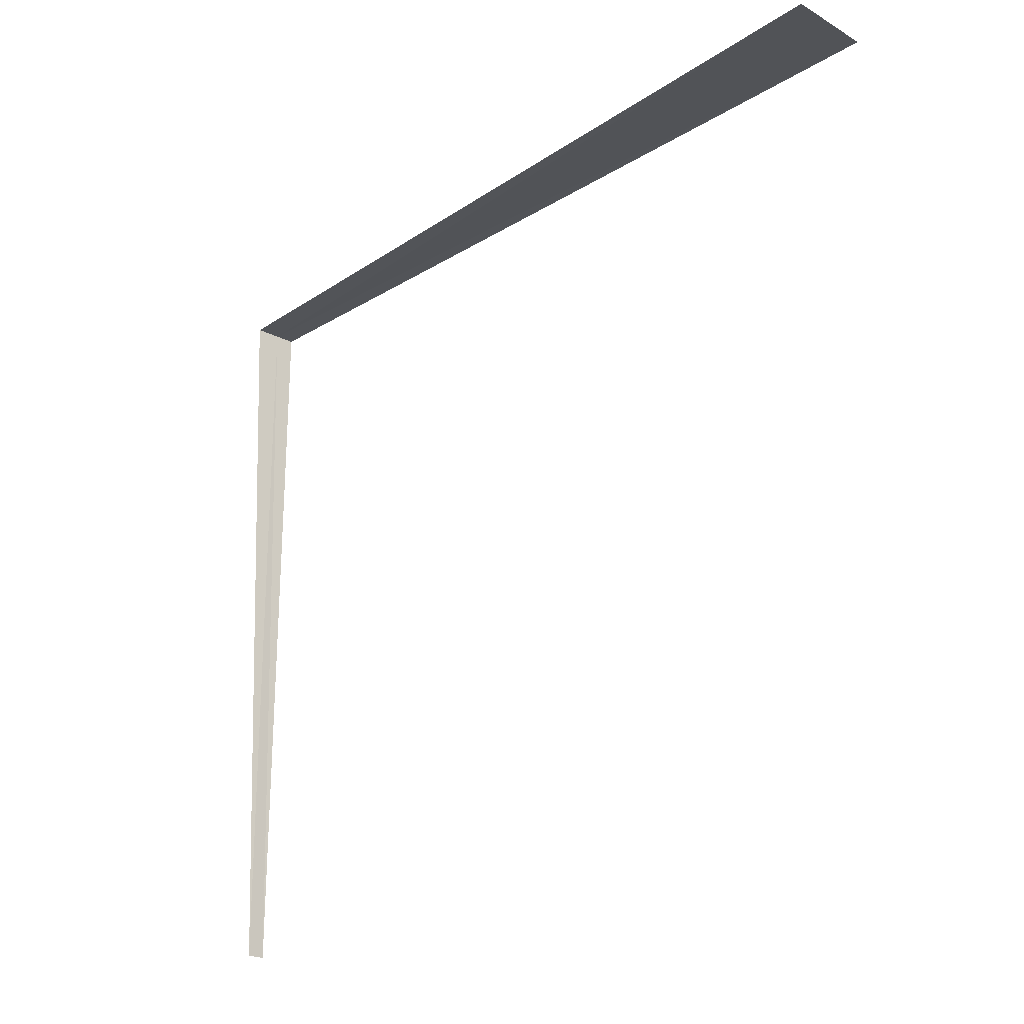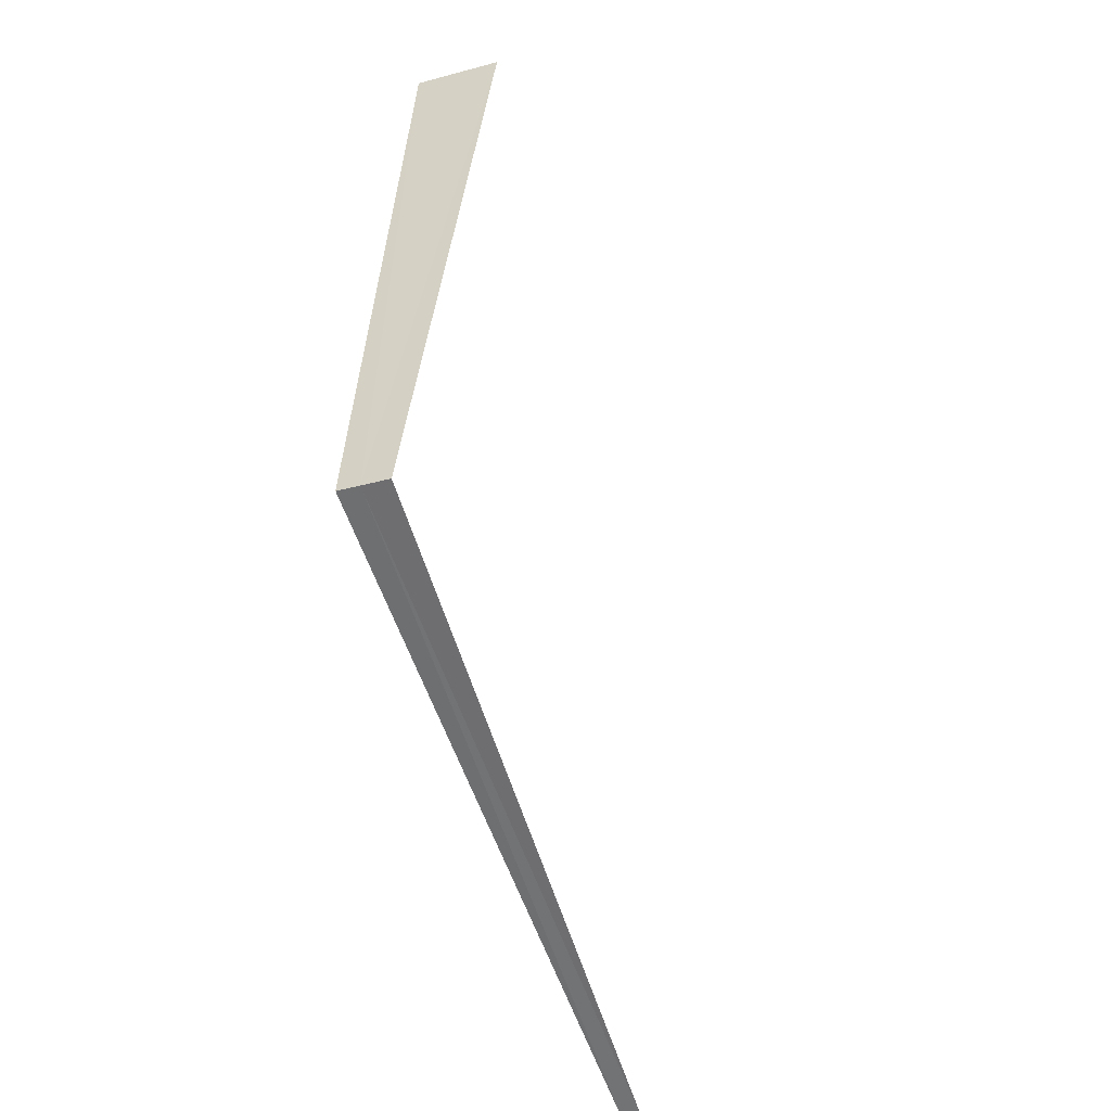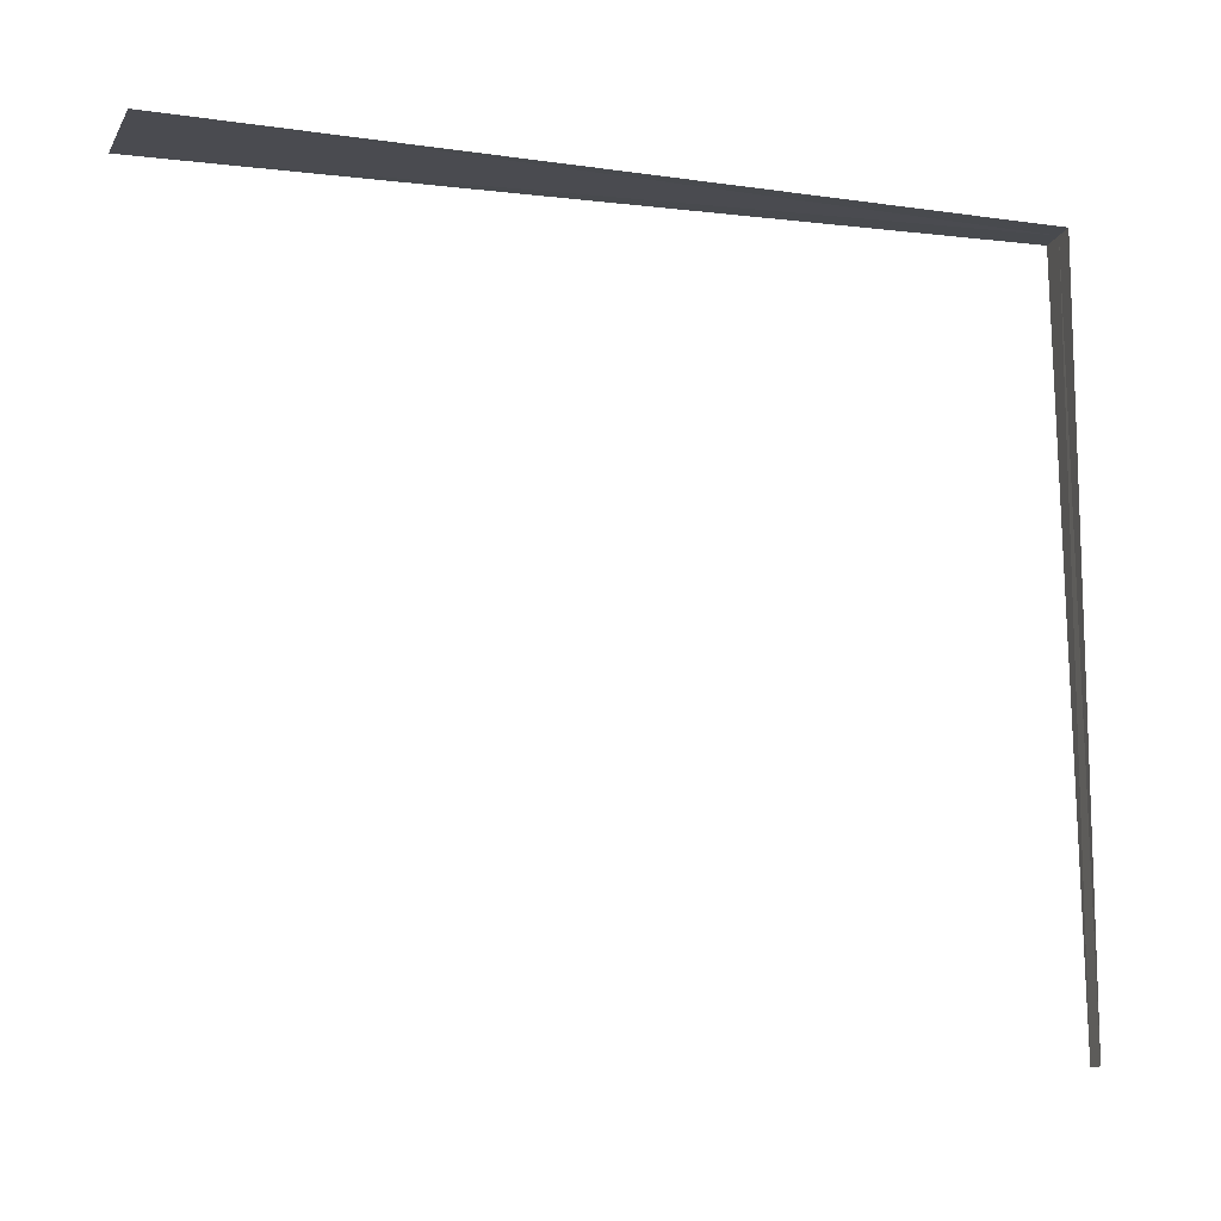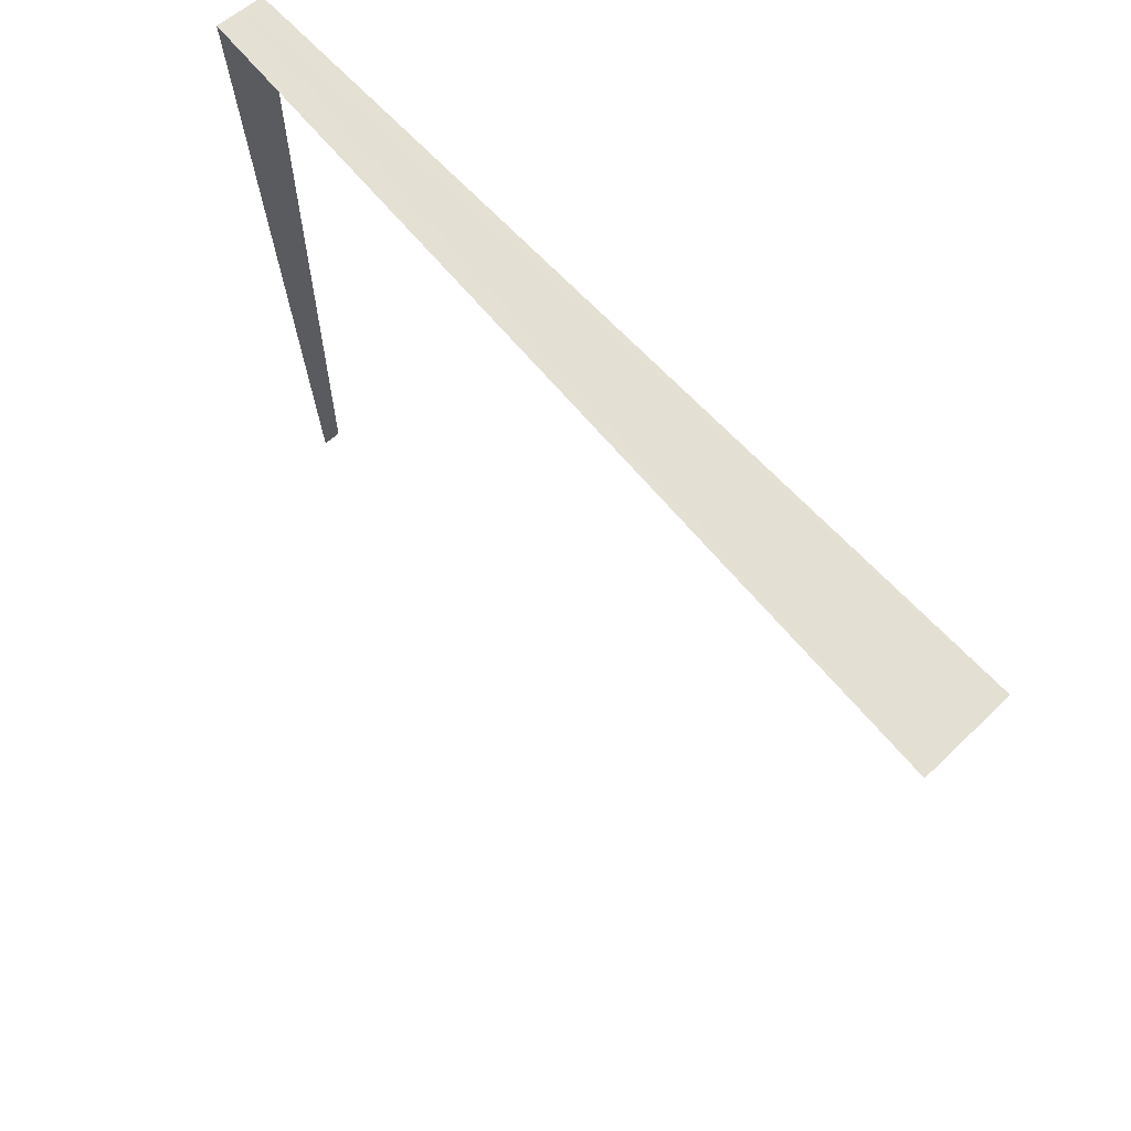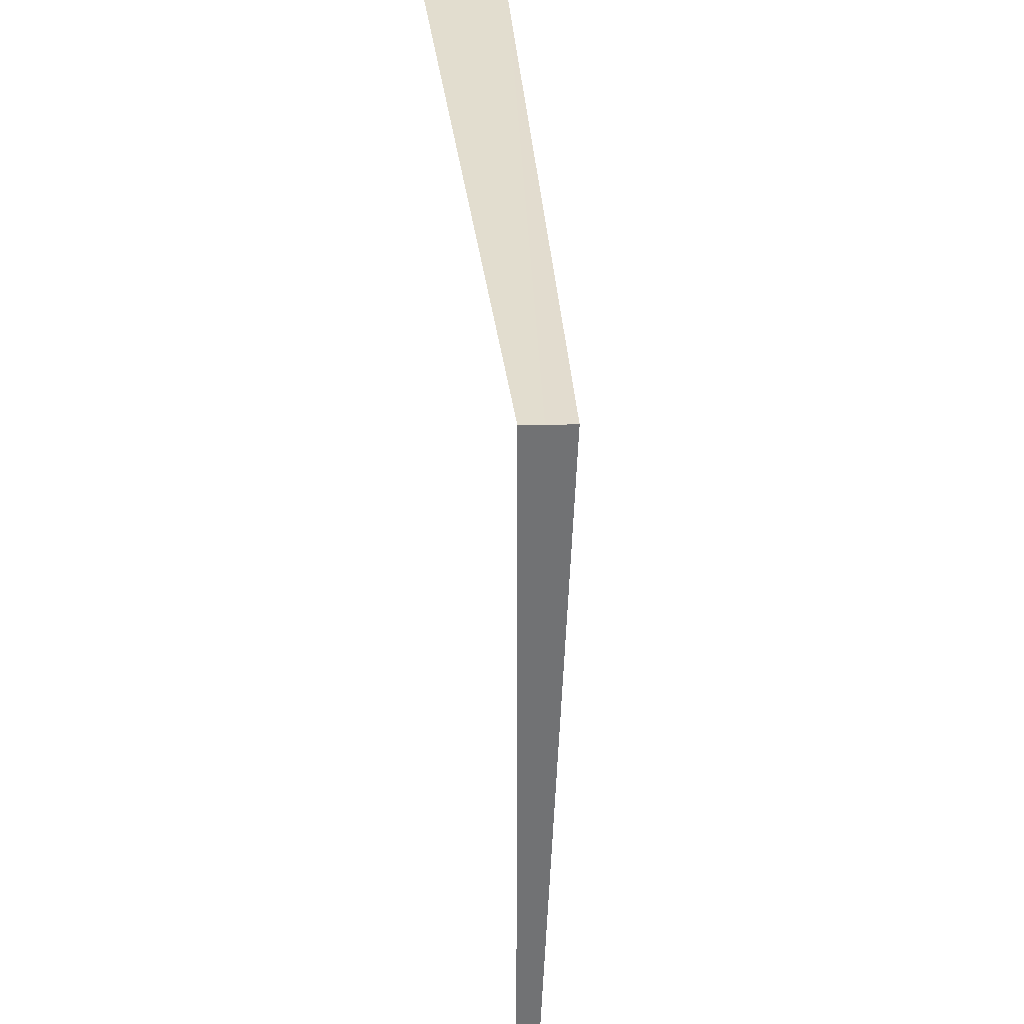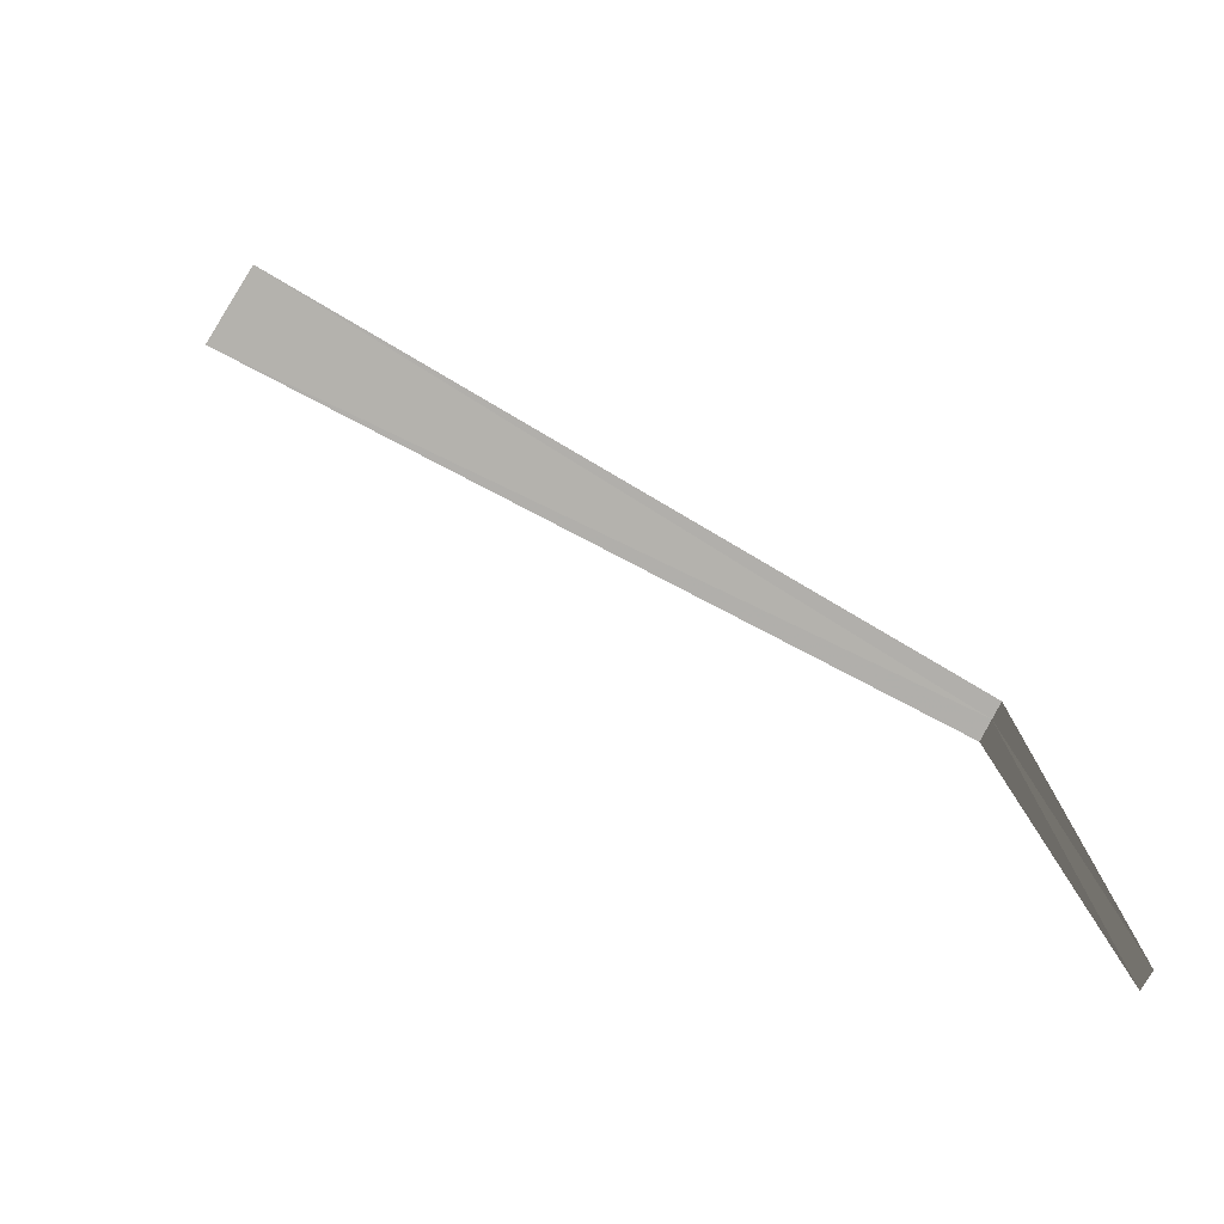
<metadata>
{"format":"obj","ext":"obj","renderer":"f3d","projection":"perspective","resolution":1024,"background":"white","views":[{"elev":-24.2,"azim":-46.3,"up":"+Y"},{"elev":-56.6,"azim":-161.6,"up":"+Z"},{"elev":-12.0,"azim":69.7,"up":"+Y"},{"elev":64.2,"azim":-43.7,"up":"+Y"},{"elev":34.8,"azim":172.0,"up":"+Y"},{"elev":-77.1,"azim":58.0,"up":"+Y"}]}
</metadata>
<code>
v 1.083 4.777 4.216
v 1.167 4.778 4.223
v 1.083 4.775 7.651
v 0.7199 4.757 7.651
v 0.979 4.775 4.207
v 1.167 1.75 4.223
v 1.093 1.748 4.22
f 1 3 2
f 1 4 3
f 1 5 4
f 1 2 6
f 1 6 7
f 1 7 5

</code>
